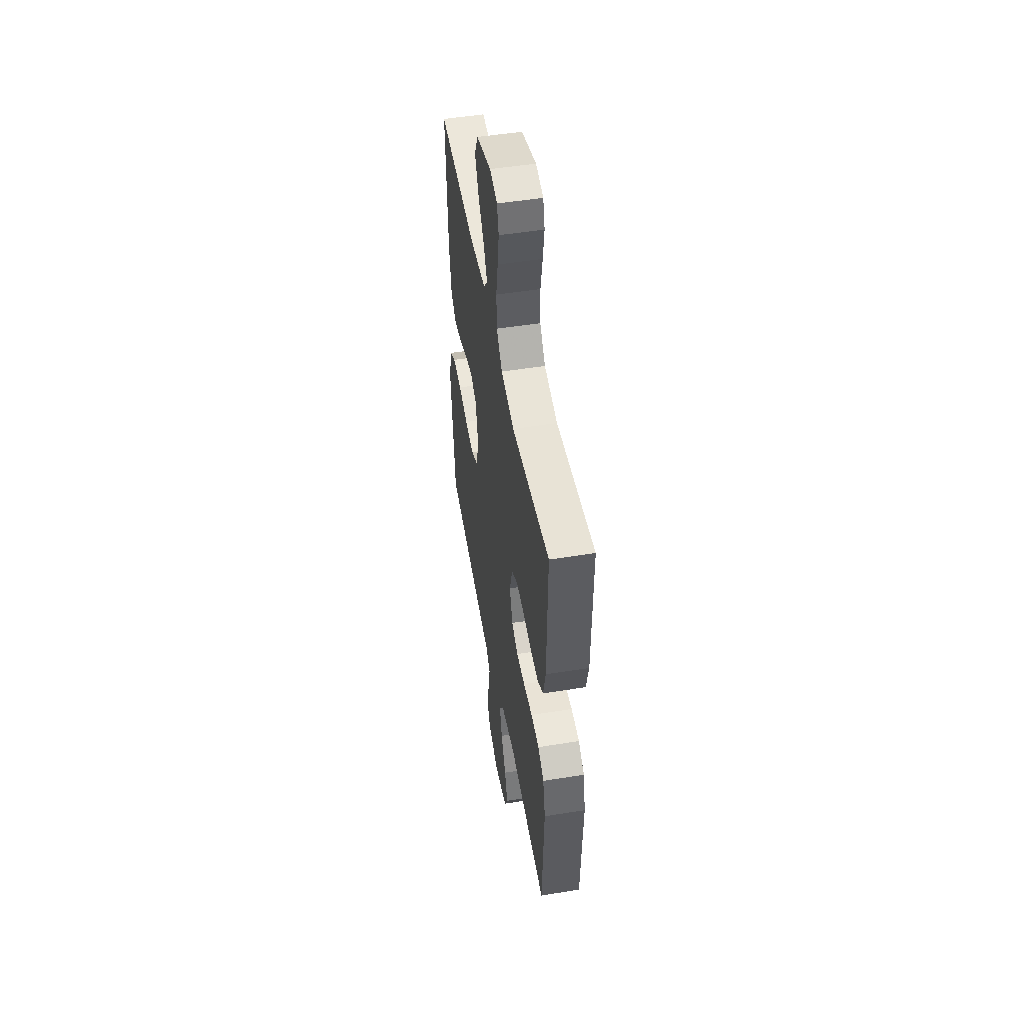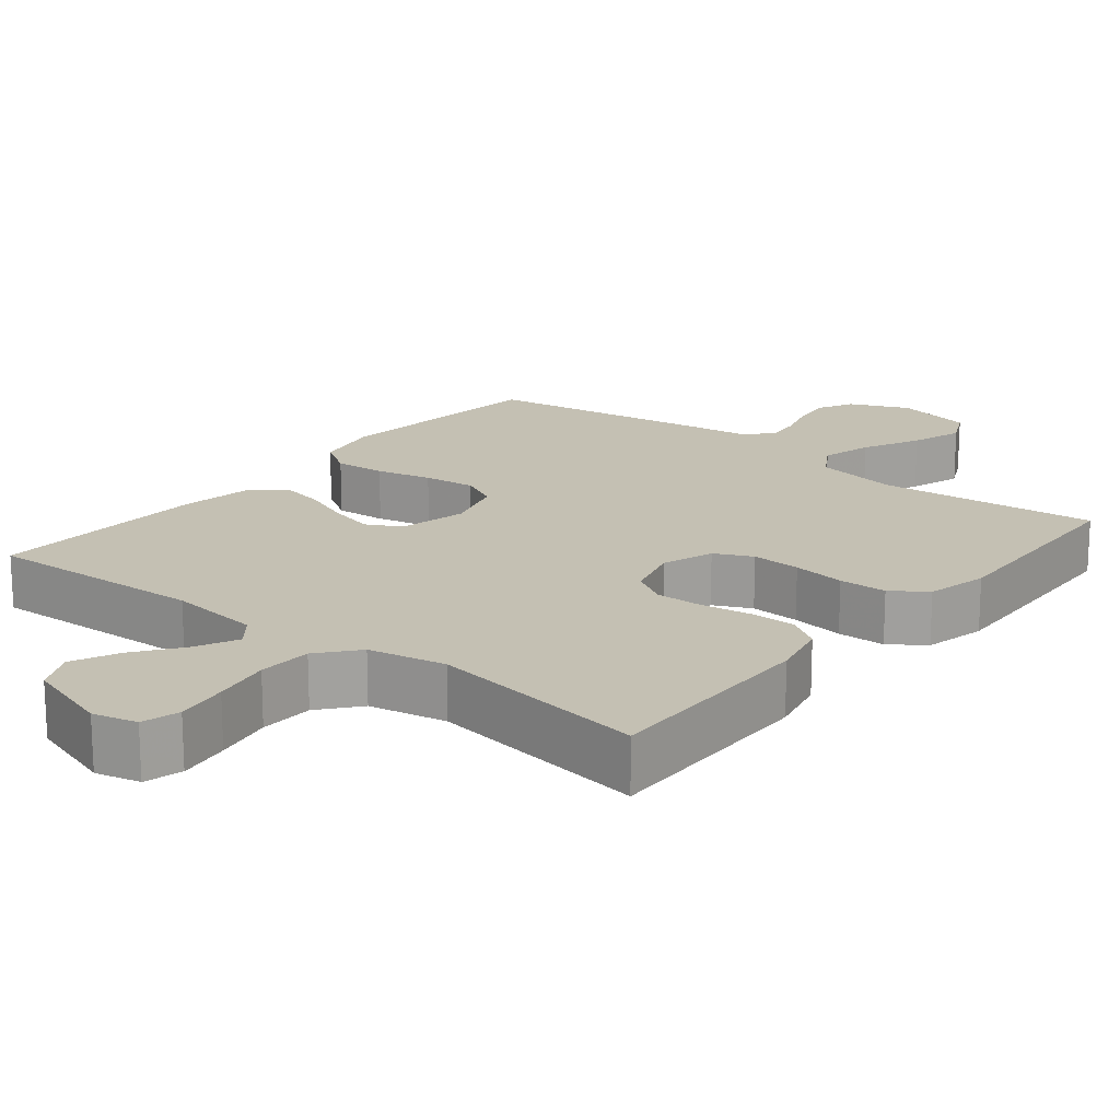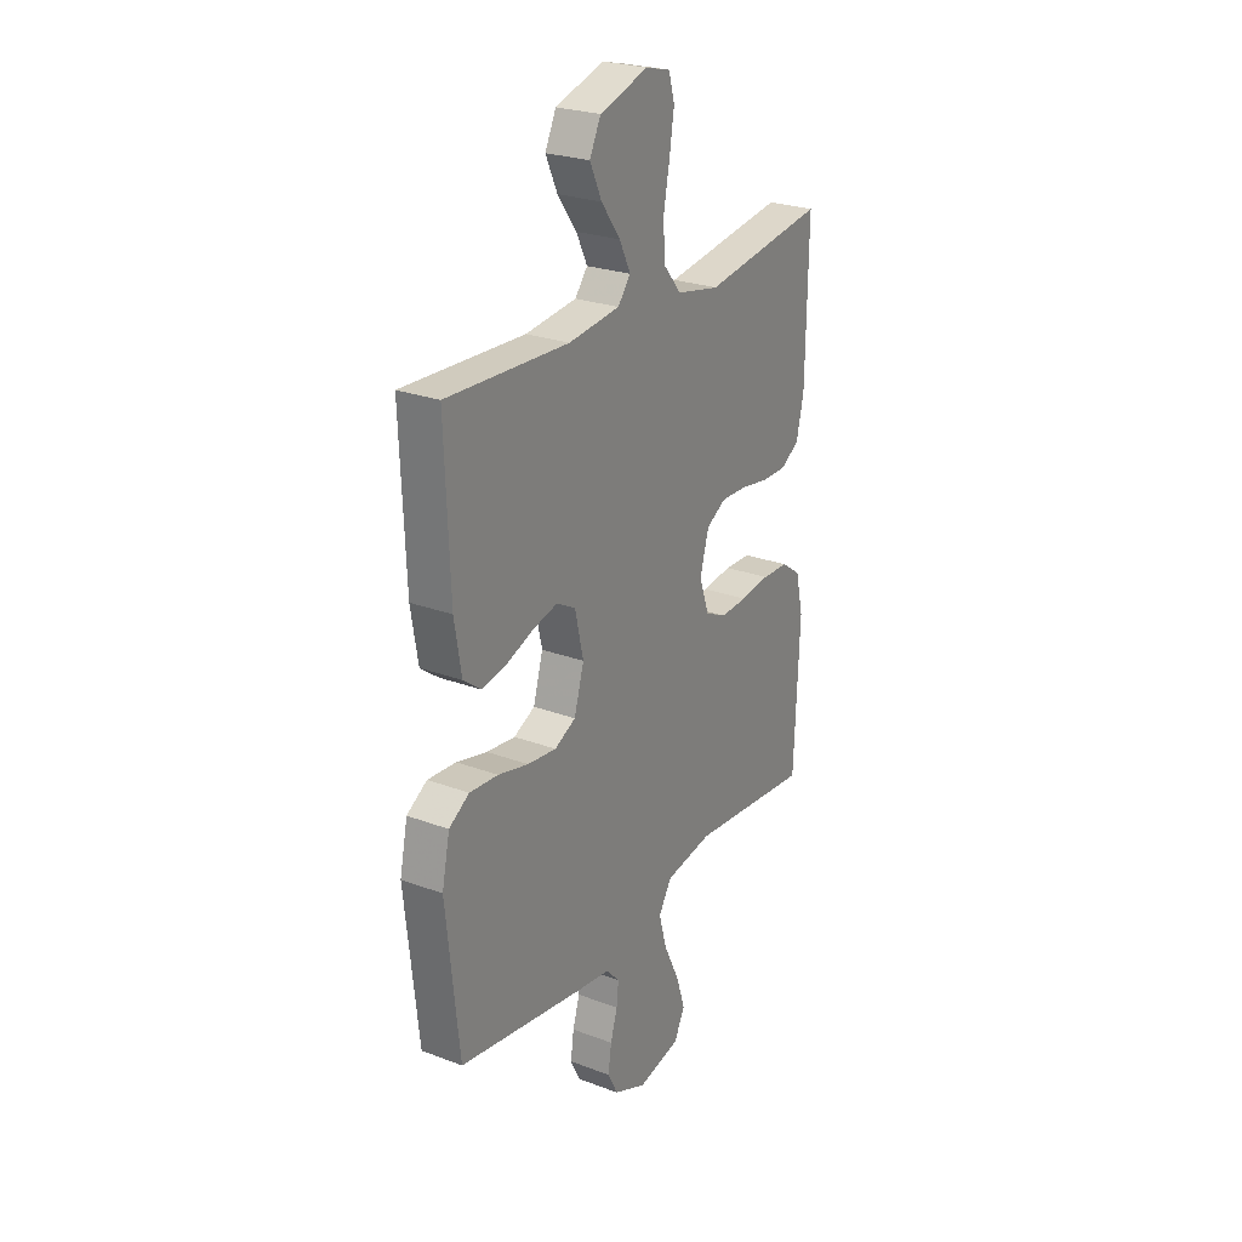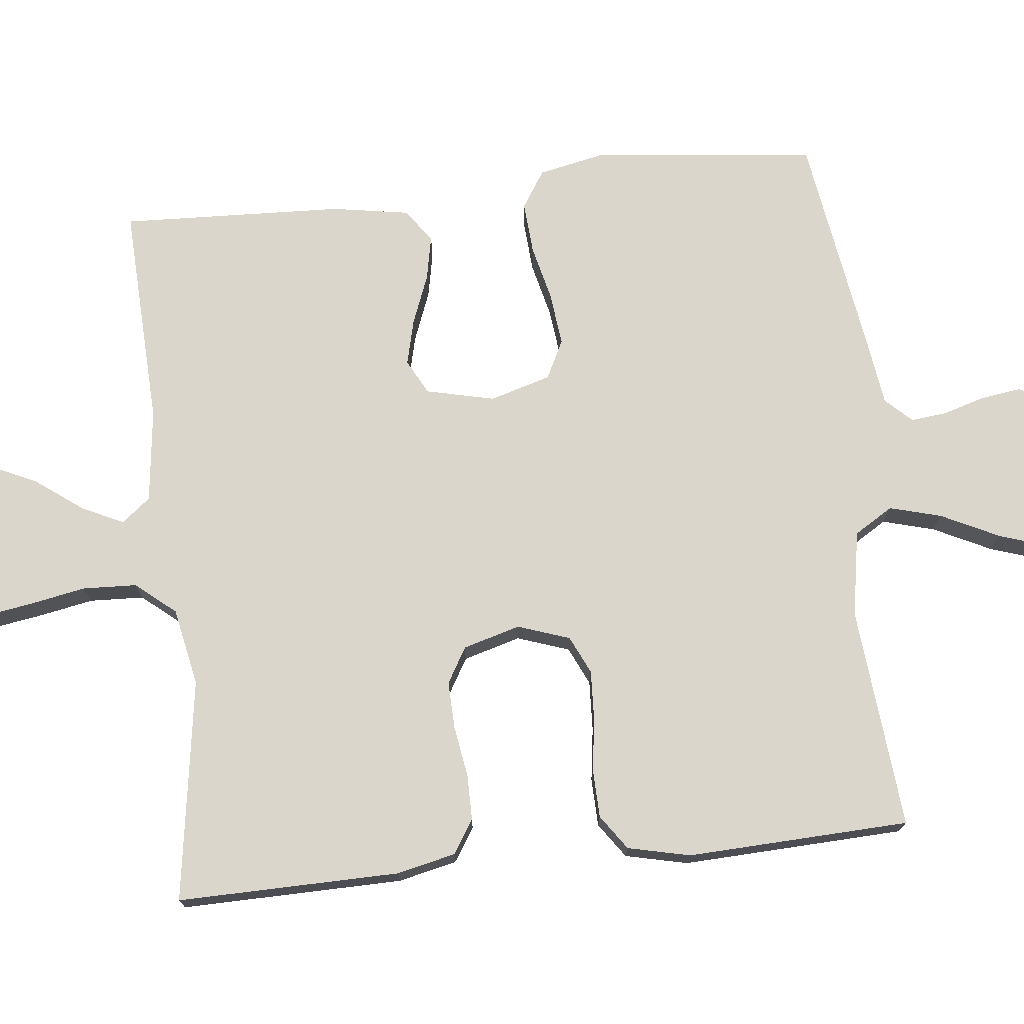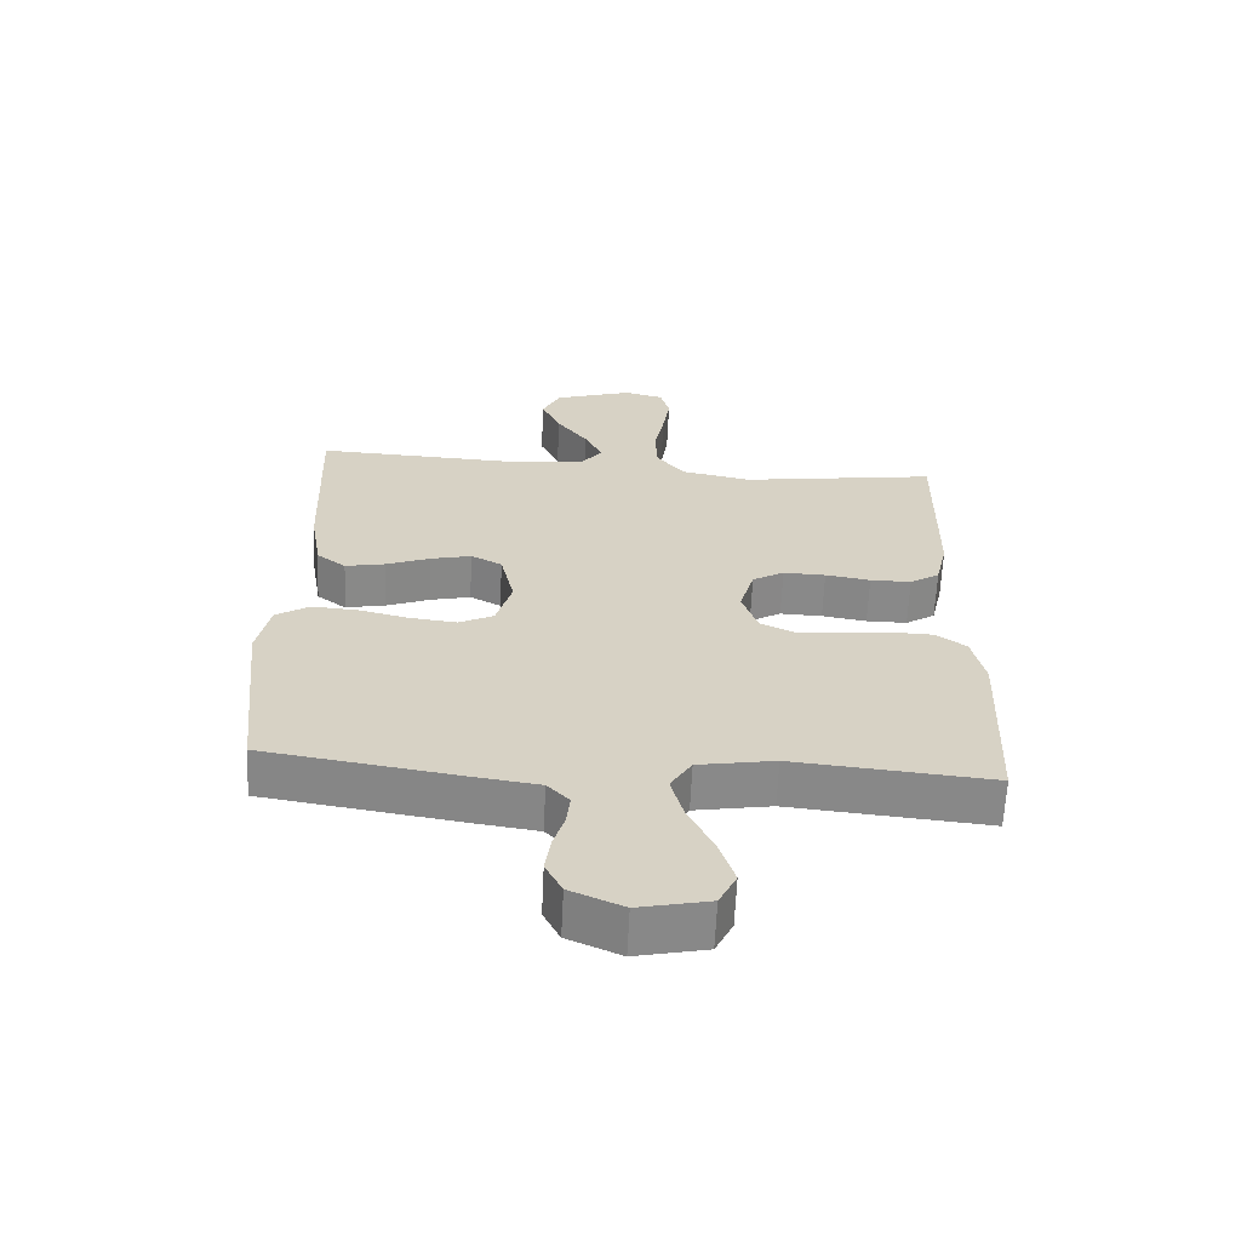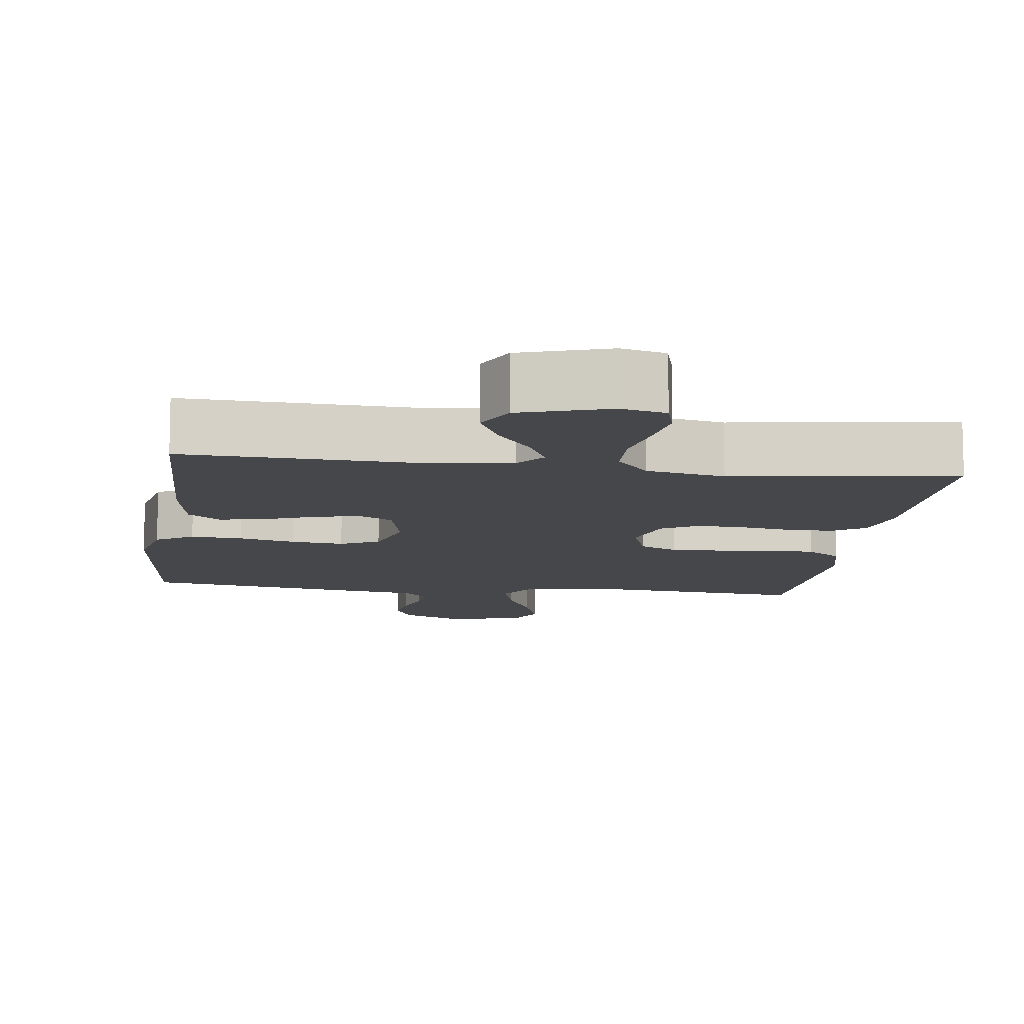
<metadata>
{"format":"obj","ext":"obj","renderer":"f3d","projection":"perspective","resolution":1024,"background":"white","views":[{"elev":50.7,"azim":80.0,"up":"+Z"},{"elev":18.0,"azim":38.9,"up":"+Y"},{"elev":25.2,"azim":-58.7,"up":"+Z"},{"elev":73.8,"azim":83.9,"up":"+Y"},{"elev":-63.2,"azim":-2.7,"up":"+Z"},{"elev":-10.6,"azim":-7.7,"up":"+Y"}]}
</metadata>
<code>
v -0.5 0.07 -0.5
v -0.532 0.07 -0.2
v -0.513 0.07 -0.109
v -0.463 0.07 -0.077
v -0.393 0.07 -0.082
v -0.318 0.07 -0.1
v -0.247 0.07 -0.108
v -0.195 0.07 -0.082
v -0.171 0.07 0
v -0.192 0.07 0.092
v -0.239 0.07 0.117
v -0.3 0.07 0.102
v -0.367 0.07 0.076
v -0.427 0.07 0.064
v -0.471 0.07 0.097
v -0.488 0.07 0.2
v -0.5 0.07 0.5
v -0.2 0.07 0.487
v -0.074 0.07 0.502
v -0.043 0.07 0.541
v -0.07 0.07 0.597
v -0.117 0.07 0.661
v -0.146 0.07 0.724
v -0.119 0.07 0.78
v 0 0.07 0.818
v 0.06 0.07 0.803
v 0.074 0.07 0.752
v 0.063 0.07 0.681
v 0.048 0.07 0.602
v 0.051 0.07 0.529
v 0.095 0.07 0.476
v 0.2 0.07 0.455
v 0.5 0.07 0.5
v 0.495 0.07 0.2
v 0.477 0.07 0.121
v 0.432 0.07 0.092
v 0.37 0.07 0.092
v 0.302 0.07 0.103
v 0.238 0.07 0.105
v 0.19 0.07 0.077
v 0.168 0.07 0
v 0.192 0.07 -0.07
v 0.243 0.07 -0.094
v 0.31 0.07 -0.091
v 0.382 0.07 -0.081
v 0.447 0.07 -0.083
v 0.494 0.07 -0.116
v 0.513 0.07 -0.2
v 0.5 0.07 -0.5
v 0.2 0.07 -0.472
v 0.084 0.07 -0.492
v 0.052 0.07 -0.544
v 0.071 0.07 -0.614
v 0.109 0.07 -0.692
v 0.132 0.07 -0.763
v 0.106 0.07 -0.816
v 0 0.07 -0.839
v -0.08 0.07 -0.804
v -0.105 0.07 -0.755
v -0.097 0.07 -0.699
v -0.08 0.07 -0.643
v -0.075 0.07 -0.595
v -0.108 0.07 -0.56
v -0.2 0.07 -0.547
v -0.5 0 -0.5
v -0.532 0 -0.2
v -0.513 0 -0.109
v -0.463 0 -0.077
v -0.393 0 -0.082
v -0.318 0 -0.1
v -0.247 0 -0.108
v -0.195 0 -0.082
v -0.171 0 0
v -0.192 0 0.092
v -0.239 0 0.117
v -0.3 0 0.102
v -0.367 0 0.076
v -0.427 0 0.064
v -0.471 0 0.097
v -0.488 0 0.2
v -0.5 0 0.5
v -0.2 0 0.487
v -0.074 0 0.502
v -0.043 0 0.541
v -0.07 0 0.597
v -0.117 0 0.661
v -0.146 0 0.724
v -0.119 0 0.78
v 0 0 0.818
v 0.06 0 0.803
v 0.074 0 0.752
v 0.063 0 0.681
v 0.048 0 0.602
v 0.051 0 0.529
v 0.095 0 0.476
v 0.2 0 0.455
v 0.5 0 0.5
v 0.495 0 0.2
v 0.477 0 0.121
v 0.432 0 0.092
v 0.37 0 0.092
v 0.302 0 0.103
v 0.238 0 0.105
v 0.19 0 0.077
v 0.168 0 0
v 0.192 0 -0.07
v 0.243 0 -0.094
v 0.31 0 -0.091
v 0.382 0 -0.081
v 0.447 0 -0.083
v 0.494 0 -0.116
v 0.513 0 -0.2
v 0.5 0 -0.5
v 0.2 0 -0.472
v 0.084 0 -0.492
v 0.052 0 -0.544
v 0.071 0 -0.614
v 0.109 0 -0.692
v 0.132 0 -0.763
v 0.106 0 -0.816
v 0 0 -0.839
v -0.08 0 -0.804
v -0.105 0 -0.755
v -0.097 0 -0.699
v -0.08 0 -0.643
v -0.075 0 -0.595
v -0.108 0 -0.56
v -0.2 0 -0.547
f 4 5 6
f 3 4 6
f 2 3 6
f 1 2 6
f 64 1 6
f 63 64 6
f 62 63 6 7
f 59 60 61
f 58 59 61
f 57 58 61
f 56 57 61
f 55 56 61
f 54 55 61
f 53 54 61
f 52 53 61 62
f 62 7 8
f 52 62 8
f 51 52 8
f 48 49 50
f 47 48 50
f 46 47 50
f 45 46 50
f 44 45 50
f 43 44 50 51
f 51 8 9
f 43 51 9
f 42 43 9
f 36 37 38
f 35 36 38
f 34 35 38
f 33 34 38
f 32 33 38
f 31 32 38 39
f 30 31 39 40
f 27 28 29
f 26 27 29
f 25 26 29
f 24 25 29
f 23 24 29
f 22 23 29
f 21 22 29
f 20 21 29 30
f 30 40 41
f 20 30 41
f 19 20 41
f 16 17 18
f 15 16 18
f 14 15 18
f 13 14 18
f 12 13 18
f 11 12 18 19
f 42 9 10
f 41 42 10
f 19 41 10
f 10 11 19
f 70 69 68
f 70 68 67
f 70 67 66
f 70 66 65
f 70 65 128
f 70 128 127
f 71 70 127 126
f 125 124 123
f 125 123 122
f 125 122 121
f 125 121 120
f 125 120 119
f 125 119 118
f 125 118 117
f 126 125 117 116
f 72 71 126
f 72 126 116
f 72 116 115
f 114 113 112
f 114 112 111
f 114 111 110
f 114 110 109
f 114 109 108
f 115 114 108 107
f 73 72 115
f 73 115 107
f 73 107 106
f 102 101 100
f 102 100 99
f 102 99 98
f 102 98 97
f 102 97 96
f 103 102 96 95
f 104 103 95 94
f 93 92 91
f 93 91 90
f 93 90 89
f 93 89 88
f 93 88 87
f 93 87 86
f 93 86 85
f 94 93 85 84
f 105 104 94
f 105 94 84
f 105 84 83
f 82 81 80
f 82 80 79
f 82 79 78
f 82 78 77
f 82 77 76
f 83 82 76 75
f 74 73 106
f 74 106 105
f 74 105 83
f 83 75 74
f 1 65 66 2
f 2 66 67 3
f 3 67 68 4
f 4 68 69 5
f 5 69 70 6
f 6 70 71 7
f 7 71 72 8
f 8 72 73 9
f 9 73 74 10
f 10 74 75 11
f 11 75 76 12
f 12 76 77 13
f 13 77 78 14
f 14 78 79 15
f 15 79 80 16
f 16 80 81 17
f 17 81 82 18
f 18 82 83 19
f 19 83 84 20
f 20 84 85 21
f 21 85 86 22
f 22 86 87 23
f 23 87 88 24
f 24 88 89 25
f 25 89 90 26
f 26 90 91 27
f 27 91 92 28
f 28 92 93 29
f 29 93 94 30
f 30 94 95 31
f 31 95 96 32
f 32 96 97 33
f 33 97 98 34
f 34 98 99 35
f 35 99 100 36
f 36 100 101 37
f 37 101 102 38
f 38 102 103 39
f 39 103 104 40
f 40 104 105 41
f 41 105 106 42
f 42 106 107 43
f 43 107 108 44
f 44 108 109 45
f 45 109 110 46
f 46 110 111 47
f 47 111 112 48
f 48 112 113 49
f 49 113 114 50
f 50 114 115 51
f 51 115 116 52
f 52 116 117 53
f 53 117 118 54
f 54 118 119 55
f 55 119 120 56
f 56 120 121 57
f 57 121 122 58
f 58 122 123 59
f 59 123 124 60
f 60 124 125 61
f 61 125 126 62
f 62 126 127 63
f 63 127 128 64
f 64 128 65 1

</code>
